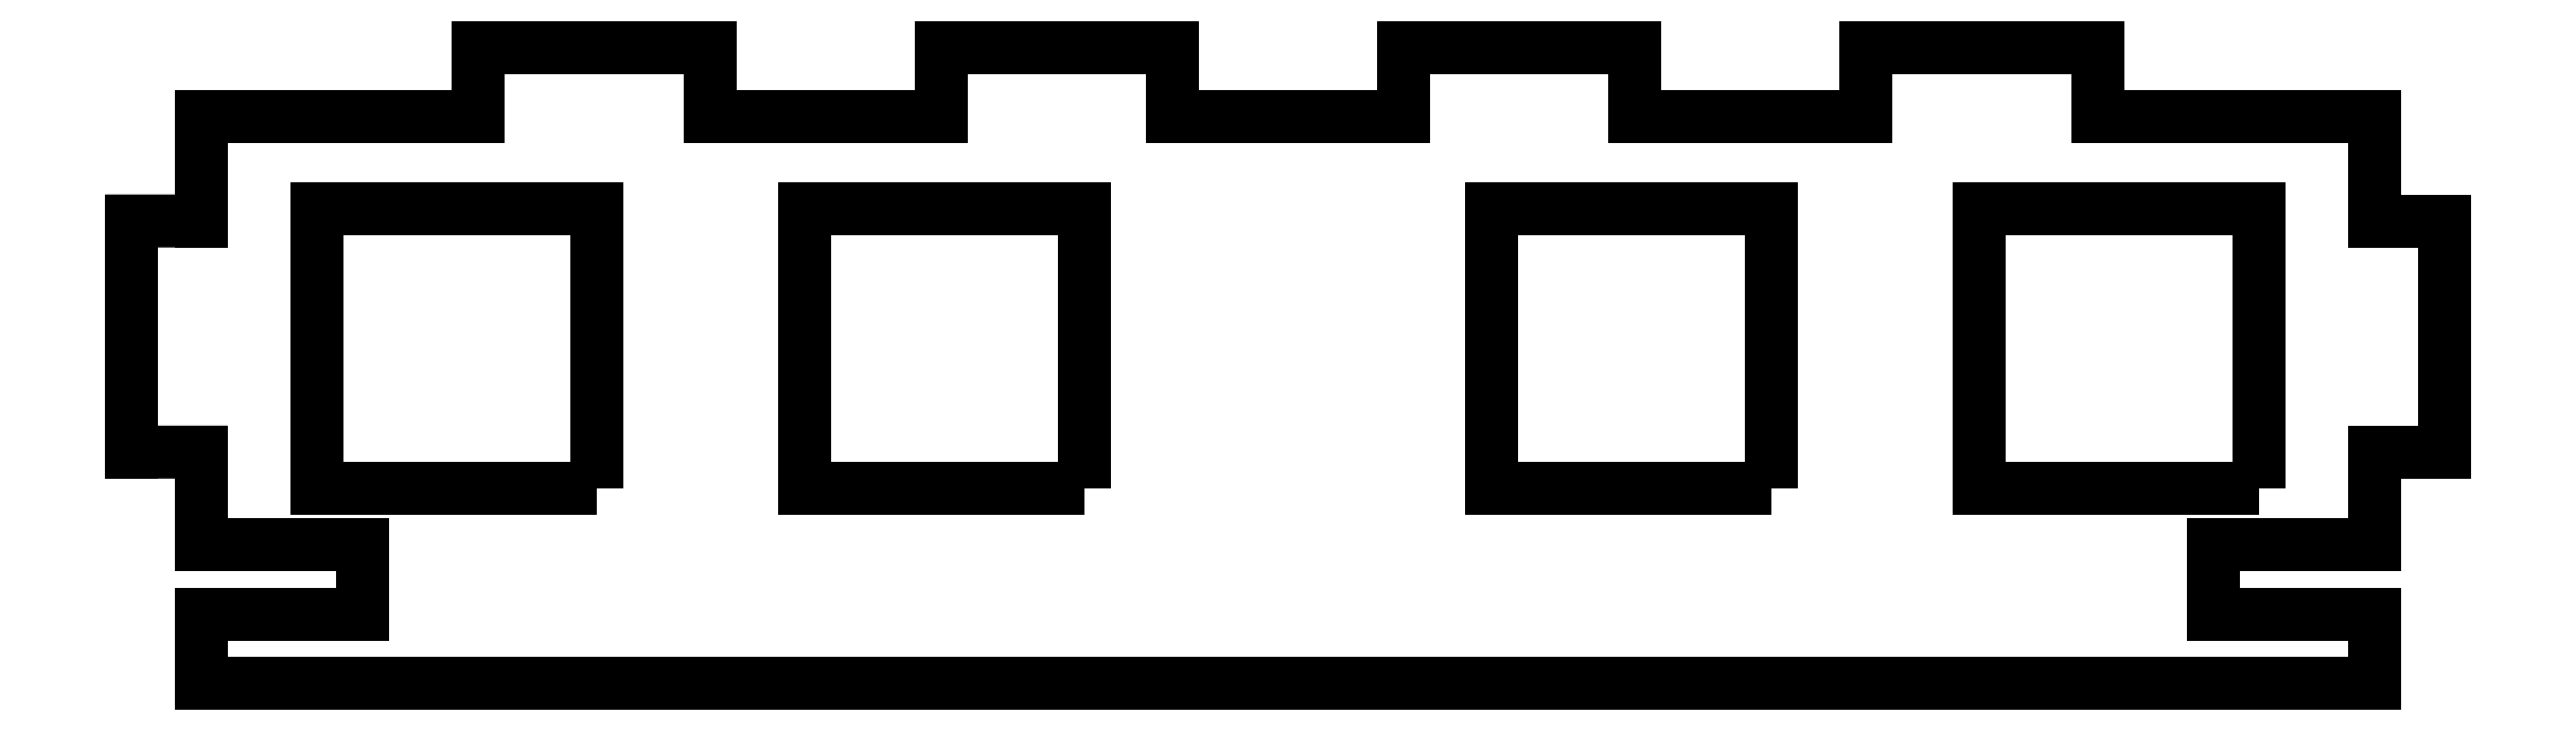
<metadata>
{"format":"dxf","ext":"dxf","renderer":"ezdxf+matplotlib","layout":"modelspace","background":"white","min_lineweight":24,"dpi":150}
</metadata>
<code>
0
SECTION
2
ENTITIES
0
LINE
8
0
10
-6.24
20
-16
30
2.22e-15
11
0.7601
21
-16
31
2.22e-15
0
LINE
8
0
10
0.7601
20
-16
30
2.22e-15
11
0.7601
21
-12
31
2.22e-15
0
LINE
8
0
10
0.7601
20
-12
30
2.22e-15
11
3.76
21
-12
31
2.22e-15
0
LINE
8
0
10
3.76
20
-12
30
2.22e-15
11
3.76
21
-2
31
2.22e-15
0
LINE
8
0
10
3.76
20
-2
30
2.22e-15
11
0.7601
21
-2
31
2.22e-15
0
LINE
8
0
10
0.7601
20
-2
30
2.22e-15
11
0.7601
21
2.5
31
2.22e-15
0
LINE
8
0
10
0.7601
20
2.5
30
2.22e-15
11
-11.24
21
2.5
31
2.22e-15
0
LINE
8
0
10
-11.24
20
2.5
30
2.22e-15
11
-11.24
21
5.5
31
2.22e-15
0
LINE
8
0
10
-11.24
20
5.5
30
2.22e-15
11
-21.24
21
5.5
31
2.22e-15
0
LINE
8
0
10
-21.24
20
5.5
30
2.22e-15
11
-21.24
21
2.5
31
2.22e-15
0
LINE
8
0
10
-21.24
20
2.5
30
2.22e-15
11
-31.24
21
2.5
31
2.22e-15
0
LINE
8
0
10
-31.24
20
2.5
30
2.22e-15
11
-31.24
21
5.5
31
2.22e-15
0
LINE
8
0
10
-31.24
20
5.5
30
2.22e-15
11
-41.24
21
5.5
31
2.22e-15
0
LINE
8
0
10
-41.24
20
5.5
30
2.22e-15
11
-41.24
21
2.5
31
2.22e-15
0
LINE
8
0
10
-41.24
20
2.5
30
2.22e-15
11
-51.24
21
2.5
31
2.22e-15
0
LINE
8
0
10
-51.24
20
2.5
30
2.22e-15
11
-51.24
21
5.5
31
2.22e-15
0
LINE
8
0
10
-51.24
20
5.5
30
2.22e-15
11
-61.24
21
5.5
31
2.22e-15
0
LINE
8
0
10
-61.24
20
5.5
30
2.22e-15
11
-61.24
21
2.5
31
2.22e-15
0
LINE
8
0
10
-61.24
20
2.5
30
2.22e-15
11
-71.24
21
2.5
31
2.22e-15
0
LINE
8
0
10
-71.24
20
2.5
30
2.22e-15
11
-71.24
21
5.5
31
2.22e-15
0
LINE
8
0
10
-71.24
20
5.5
30
2.22e-15
11
-81.24
21
5.5
31
2.22e-15
0
LINE
8
0
10
-81.24
20
5.5
30
2.22e-15
11
-81.24
21
2.5
31
2.22e-15
0
LINE
8
0
10
-81.24
20
2.5
30
2.22e-15
11
-93.24
21
2.5
31
2.22e-15
0
LINE
8
0
10
-93.24
20
2.5
30
2.22e-15
11
-93.24
21
-2
31
2.22e-15
0
LINE
8
0
10
-93.24
20
-2
30
2.22e-15
11
-96.24
21
-2
31
2.22e-15
0
LINE
8
0
10
-96.24
20
-2
30
2.22e-15
11
-96.24
21
-12
31
2.22e-15
0
LINE
8
0
10
-96.24
20
-12
30
2.22e-15
11
-93.24
21
-12
31
2.22e-15
0
LINE
8
0
10
-93.24
20
-12
30
2.22e-15
11
-93.24
21
-16
31
2.22e-15
0
LINE
8
0
10
-93.24
20
-16
30
2.22e-15
11
-86.24
21
-16
31
2.22e-15
0
LINE
8
0
10
-86.24
20
-16
30
2.22e-15
11
-86.24
21
-19
31
2.22e-15
0
LINE
8
0
10
-86.24
20
-19
30
2.22e-15
11
-93.24
21
-19
31
2.22e-15
0
LINE
8
0
10
-93.24
20
-19
30
2.22e-15
11
-93.24
21
-22
31
2.22e-15
0
LINE
8
0
10
-93.24
20
-22
30
2.22e-15
11
0.7601
21
-22
31
2.22e-15
0
LINE
8
0
10
0.7601
20
-22
30
2.22e-15
11
0.7601
21
-19
31
2.22e-15
0
LINE
8
0
10
0.7601
20
-19
30
2.22e-15
11
-6.24
21
-19
31
2.22e-15
0
LINE
8
0
10
-6.24
20
-19
30
2.22e-15
11
-6.24
21
-16
31
2.22e-15
0
LWPOLYLINE
8
0
90
4
70
1
43
0
10
-76.14
20
-13.55
10
-76.14
20
-1.45
10
-88.24
20
-1.45
10
-88.24
20
-13.55
0
LWPOLYLINE
8
0
90
4
70
1
43
0
10
-55.04
20
-13.55
10
-55.04
20
-1.45
10
-67.14
20
-1.45
10
-67.14
20
-13.55
0
LWPOLYLINE
8
0
90
4
70
1
43
0
10
-25.34
20
-13.55
10
-25.34
20
-1.45
10
-37.44
20
-1.45
10
-37.44
20
-13.55
0
LWPOLYLINE
8
0
90
4
70
1
43
0
10
-4.24
20
-13.55
10
-4.24
20
-1.45
10
-16.34
20
-1.45
10
-16.34
20
-13.55
0
ENDSEC
0
EOF

</code>
